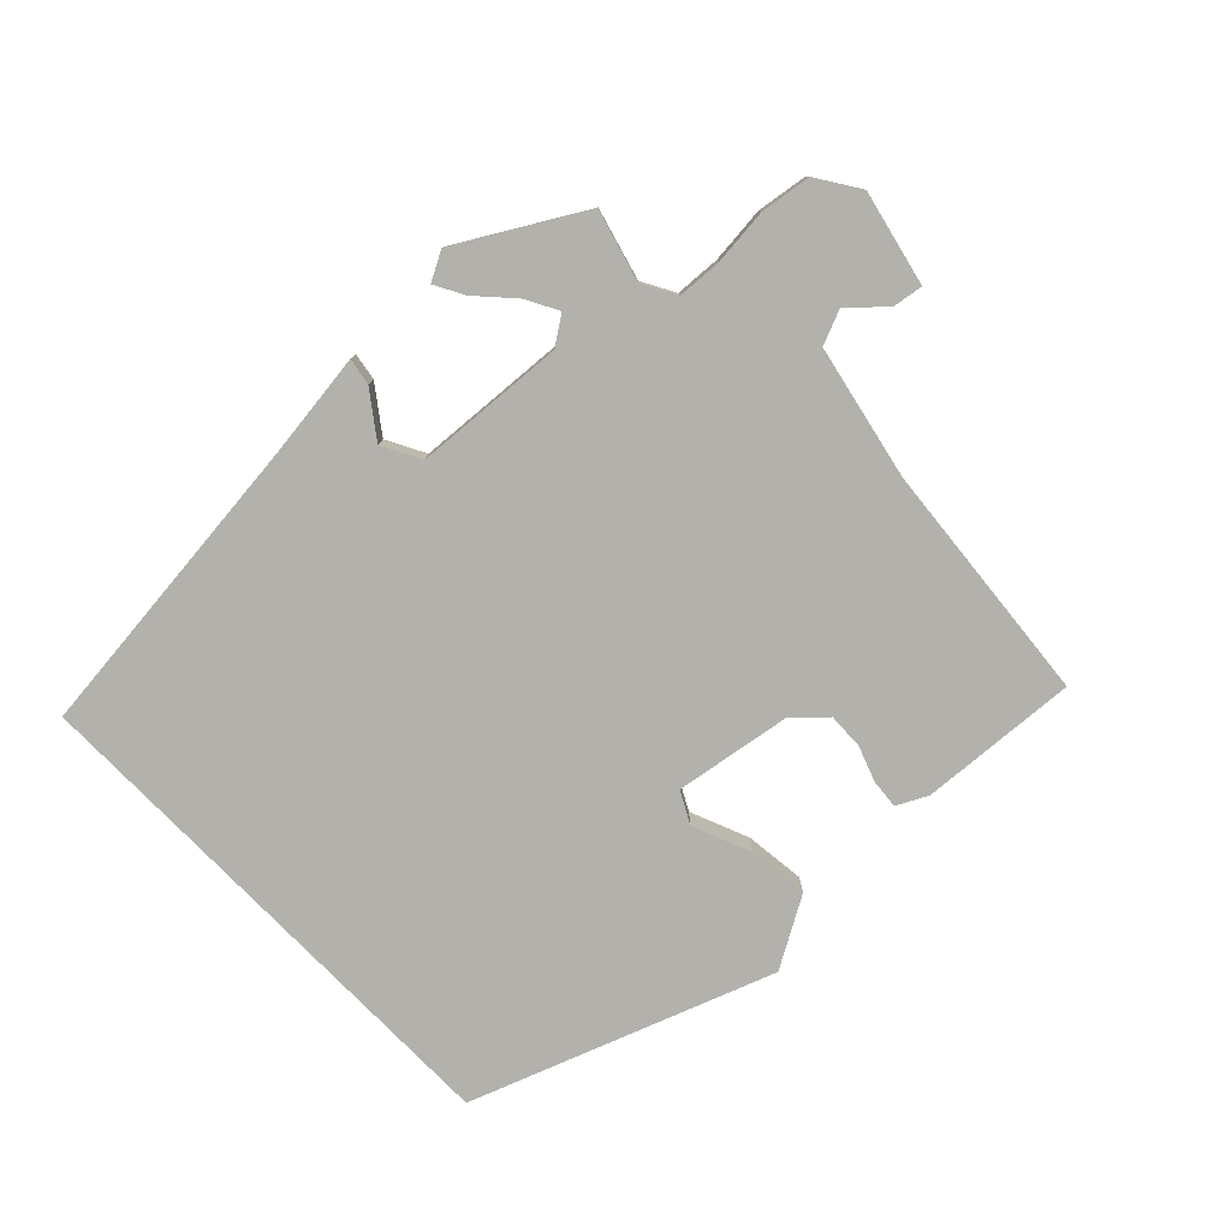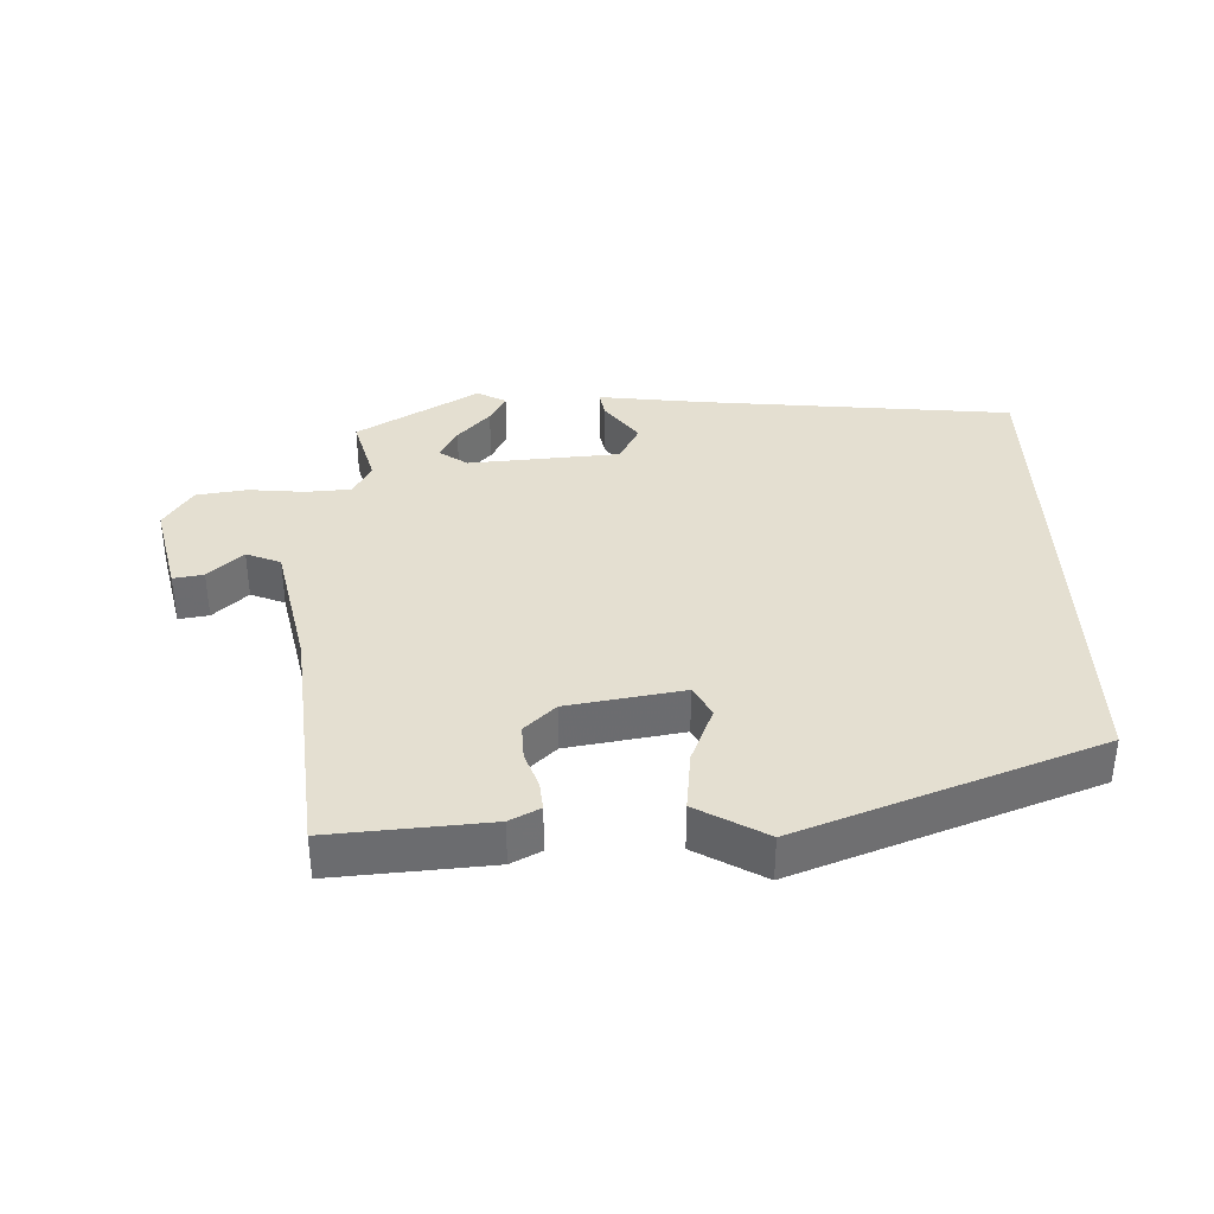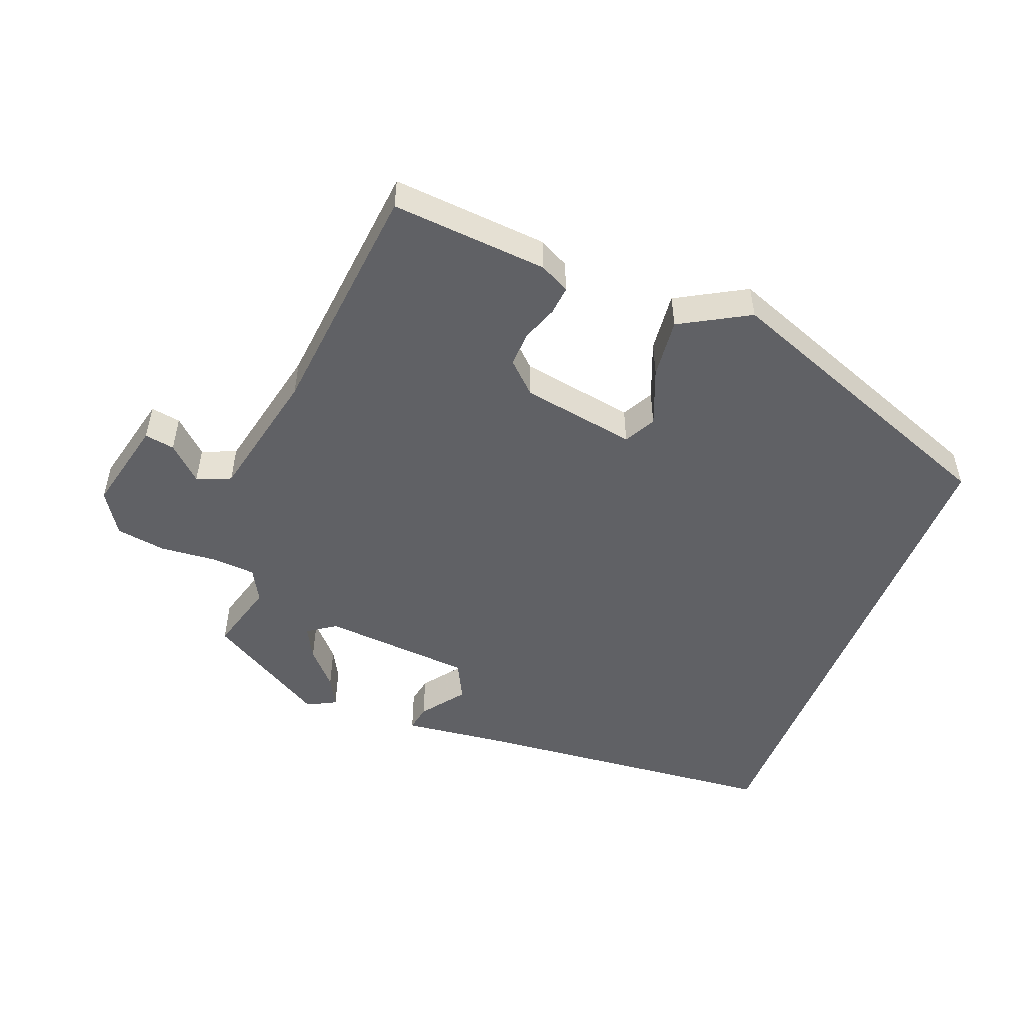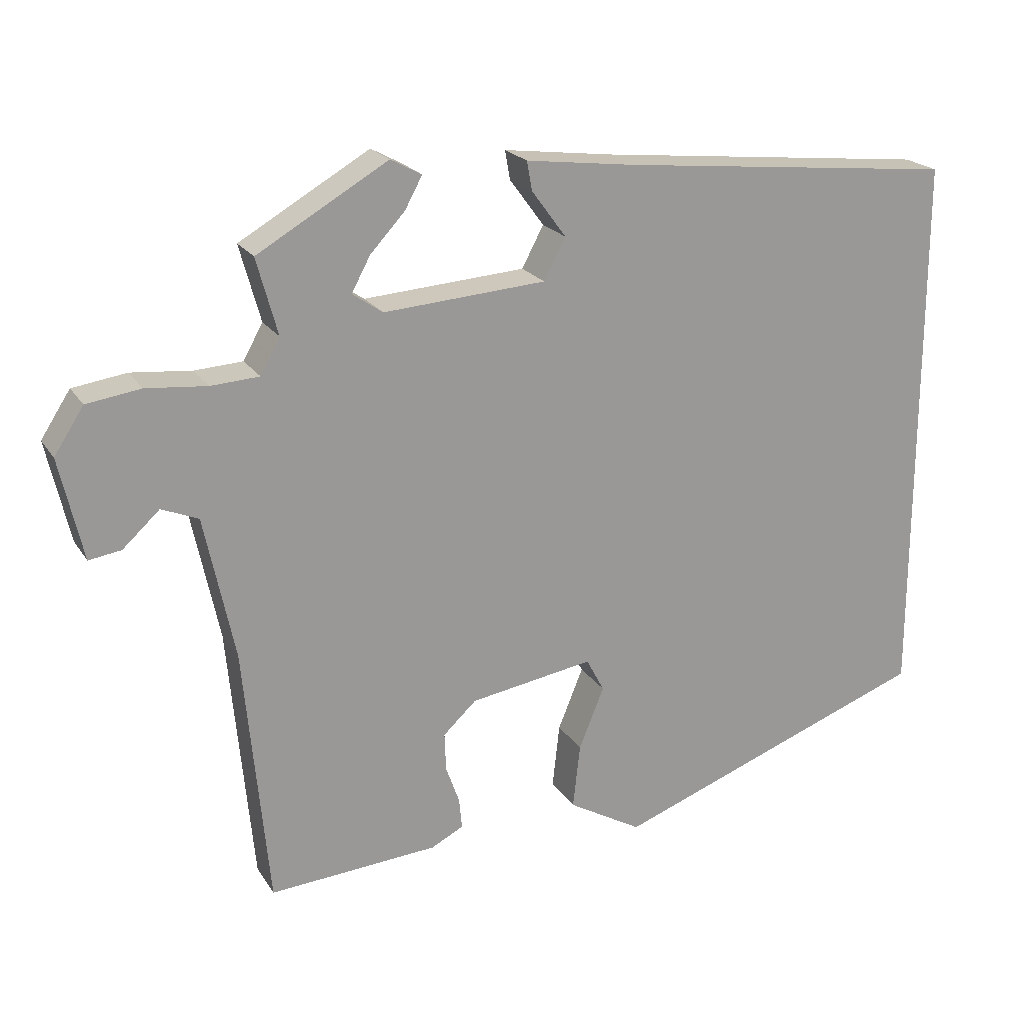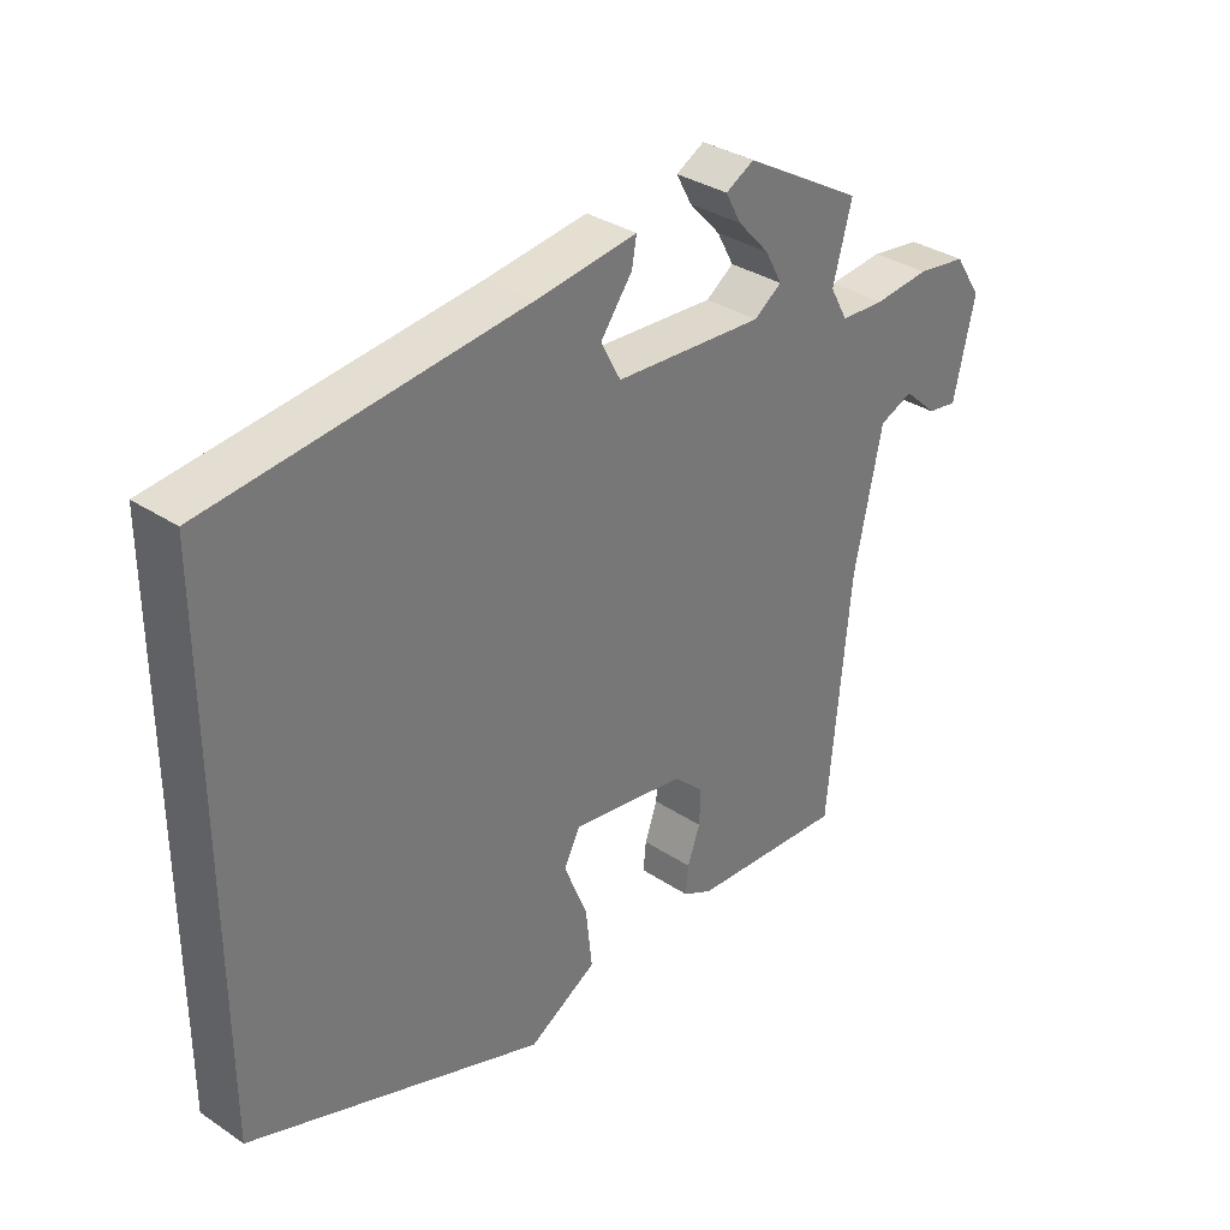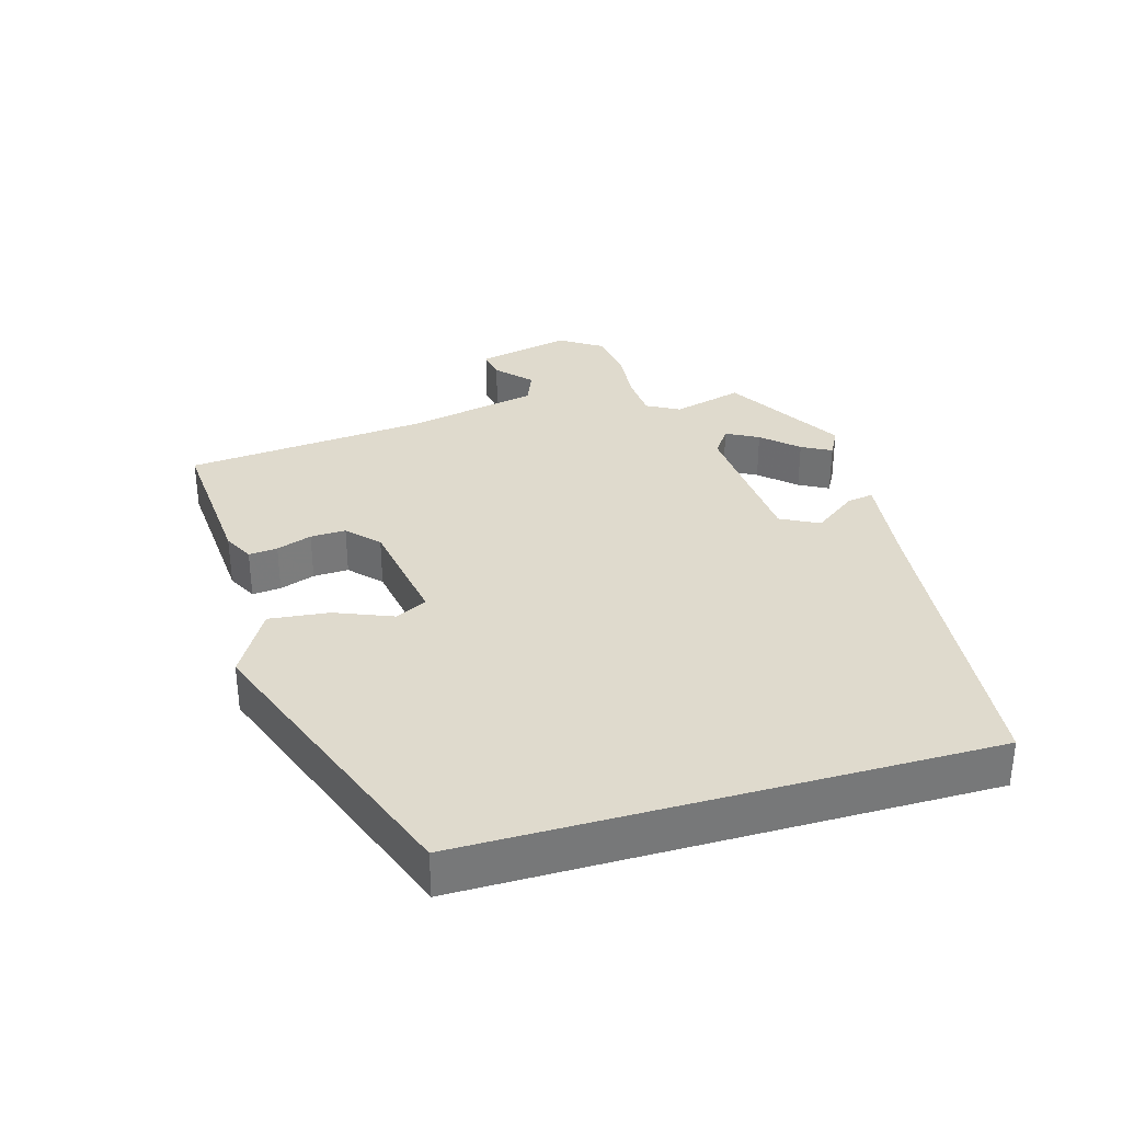
<metadata>
{"format":"obj","ext":"obj","renderer":"f3d","projection":"perspective","resolution":1024,"background":"white","views":[{"elev":-79.0,"azim":44.2,"up":"+Y"},{"elev":36.7,"azim":178.0,"up":"+Y"},{"elev":-50.4,"azim":158.4,"up":"+Y"},{"elev":21.0,"azim":156.2,"up":"+Z"},{"elev":33.9,"azim":-48.0,"up":"+Z"},{"elev":32.8,"azim":-106.2,"up":"+Y"}]}
</metadata>
<code>
v 0.5 0.07 -0.499
v 0.265 0.07 -0.482
v 0.22 0.07 -0.459
v 0.224 0.07 -0.416
v 0.243 0.07 -0.363
v 0.245 0.07 -0.31
v 0.199 0.07 -0.267
v 0.027 0.07 -0.239
v 0.002 0.07 -0.286
v 0.037 0.07 -0.372
v 0.047 0.07 -0.462
v -0.056 0.07 -0.521
v -0.5 0.07 -0.357
v -0.5 0.07 0.415
v -0.03 0.07 0.463
v 0.122 0.07 0.482
v 0.115 0.07 0.442
v 0.067 0.07 0.377
v 0.097 0.07 0.32
v 0.322 0.07 0.304
v 0.364 0.07 0.333
v 0.338 0.07 0.381
v 0.29 0.07 0.433
v 0.266 0.07 0.477
v 0.309 0.07 0.5
v 0.49 0.07 0.395
v 0.461 0.07 0.289
v 0.488 0.07 0.24
v 0.555 0.07 0.236
v 0.639 0.07 0.244
v 0.714 0.07 0.233
v 0.755 0.07 0.17
v 0.723 0.07 0.029
v 0.678 0.07 0.036
v 0.627 0.07 0.083
v 0.576 0.07 0.062
v 0.534 0.07 -0.137
v 0.5 0 -0.499
v 0.265 0 -0.482
v 0.22 0 -0.459
v 0.224 0 -0.416
v 0.243 0 -0.363
v 0.245 0 -0.31
v 0.199 0 -0.267
v 0.027 0 -0.239
v 0.002 0 -0.286
v 0.037 0 -0.372
v 0.047 0 -0.462
v -0.056 0 -0.521
v -0.5 0 -0.357
v -0.5 0 0.415
v -0.03 0 0.463
v 0.122 0 0.482
v 0.115 0 0.442
v 0.067 0 0.377
v 0.097 0 0.32
v 0.322 0 0.304
v 0.364 0 0.333
v 0.338 0 0.381
v 0.29 0 0.433
v 0.266 0 0.477
v 0.309 0 0.5
v 0.49 0 0.395
v 0.461 0 0.289
v 0.488 0 0.24
v 0.555 0 0.236
v 0.639 0 0.244
v 0.714 0 0.233
v 0.755 0 0.17
v 0.723 0 0.029
v 0.678 0 0.036
v 0.627 0 0.083
v 0.576 0 0.062
v 0.534 0 -0.137
f 33 34 35
f 32 33 35
f 31 32 35
f 30 31 35
f 29 30 35
f 28 29 35 36
f 27 28 36 37
f 25 26 27
f 24 25 27
f 23 24 27
f 22 23 27
f 21 22 27
f 37 1 2
f 27 37 2
f 21 27 2
f 20 21 2
f 15 16 17 18
f 15 18 19
f 14 15 19
f 12 13 14
f 11 12 14
f 10 11 14
f 9 10 14
f 8 9 14 19
f 7 8 19 20
f 2 3 4 5
f 2 5 6
f 20 2 6
f 6 7 20
f 72 71 70
f 72 70 69
f 72 69 68
f 72 68 67
f 72 67 66
f 73 72 66 65
f 74 73 65 64
f 64 63 62
f 64 62 61
f 64 61 60
f 64 60 59
f 64 59 58
f 39 38 74
f 39 74 64
f 39 64 58
f 39 58 57
f 55 54 53 52
f 56 55 52
f 56 52 51
f 51 50 49
f 51 49 48
f 51 48 47
f 51 47 46
f 56 51 46 45
f 57 56 45 44
f 42 41 40 39
f 43 42 39
f 43 39 57
f 57 44 43
f 1 38 39 2
f 2 39 40 3
f 3 40 41 4
f 4 41 42 5
f 5 42 43 6
f 6 43 44 7
f 7 44 45 8
f 8 45 46 9
f 9 46 47 10
f 10 47 48 11
f 11 48 49 12
f 12 49 50 13
f 13 50 51 14
f 14 51 52 15
f 15 52 53 16
f 16 53 54 17
f 17 54 55 18
f 18 55 56 19
f 19 56 57 20
f 20 57 58 21
f 21 58 59 22
f 22 59 60 23
f 23 60 61 24
f 24 61 62 25
f 25 62 63 26
f 26 63 64 27
f 27 64 65 28
f 28 65 66 29
f 29 66 67 30
f 30 67 68 31
f 31 68 69 32
f 32 69 70 33
f 33 70 71 34
f 34 71 72 35
f 35 72 73 36
f 36 73 74 37
f 37 74 38 1

</code>
